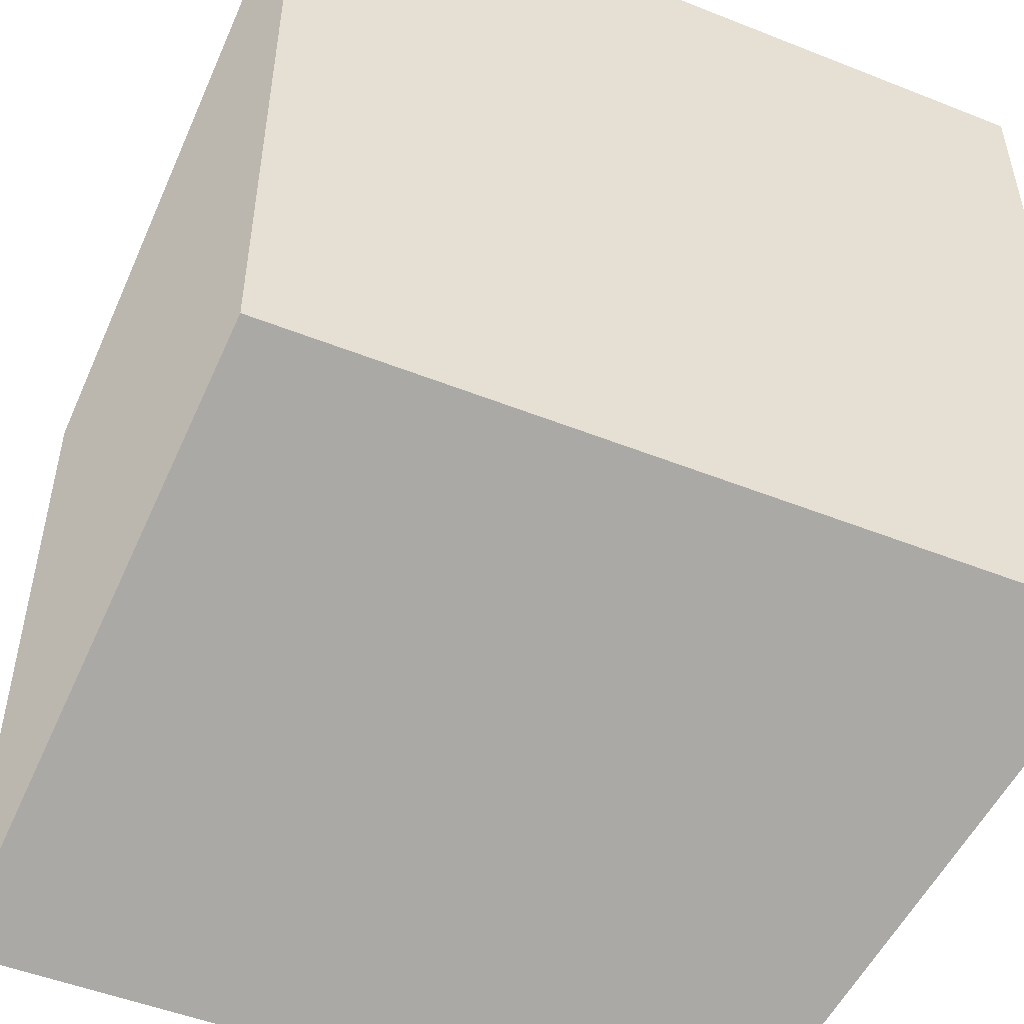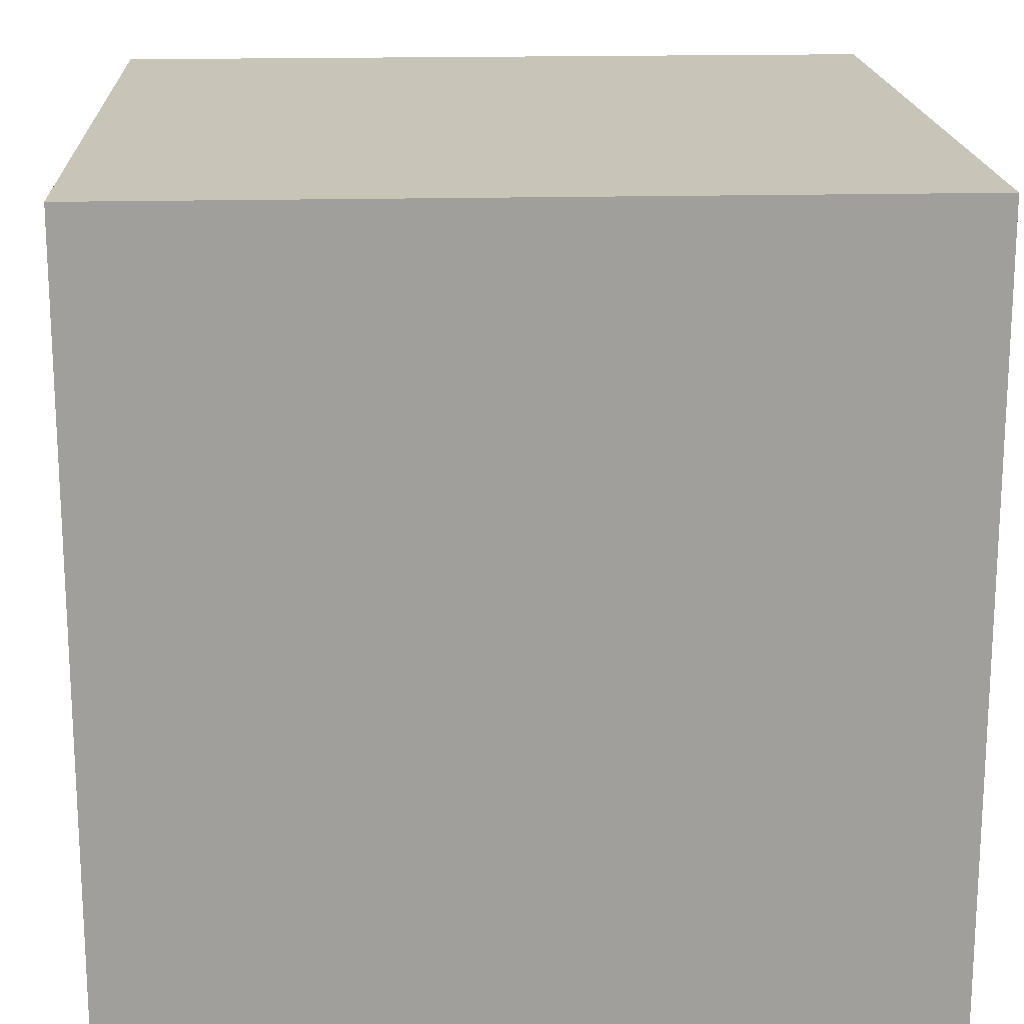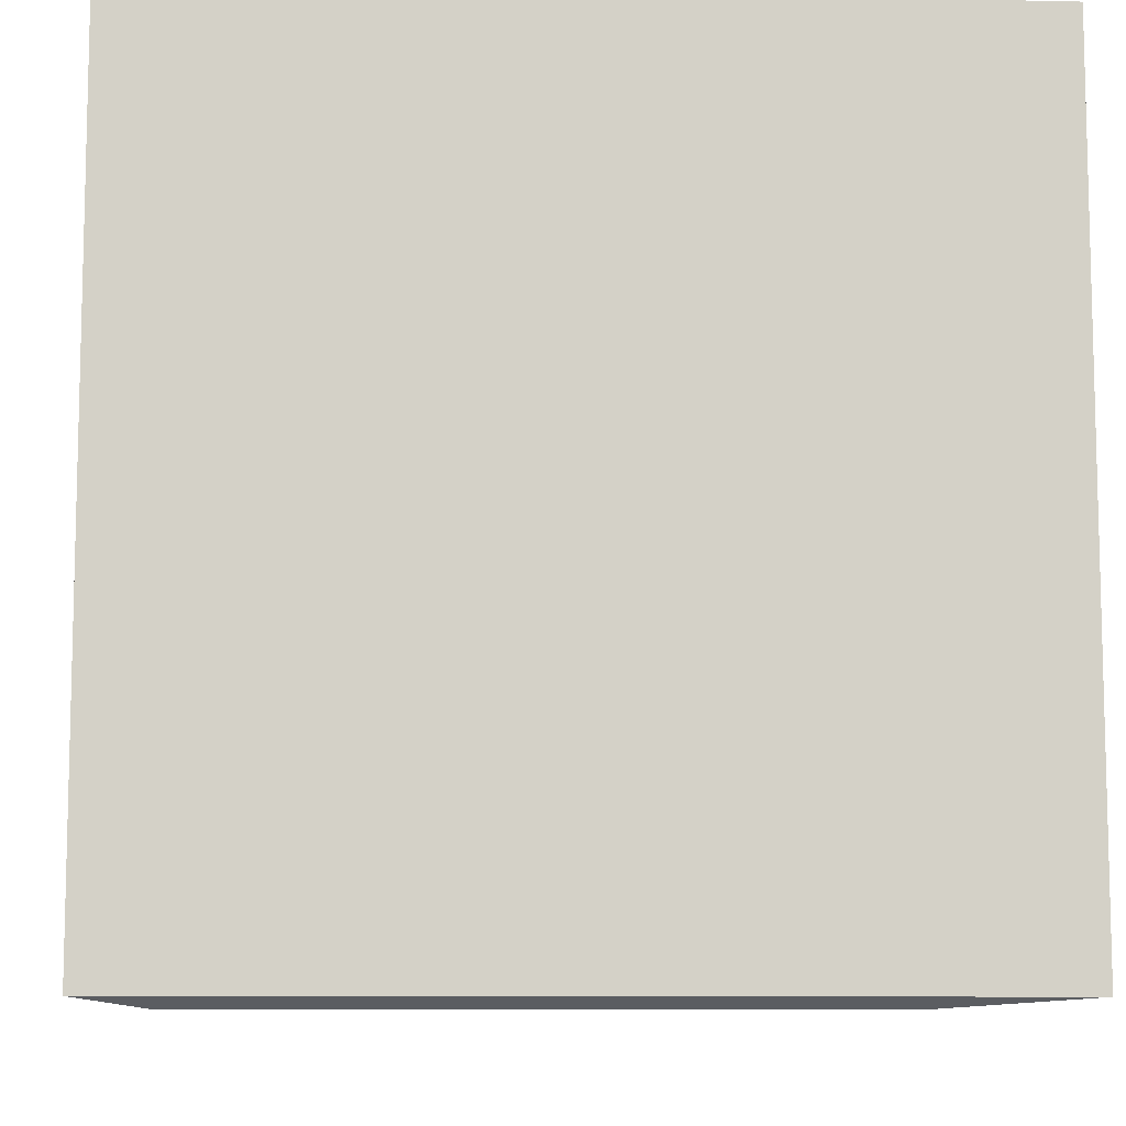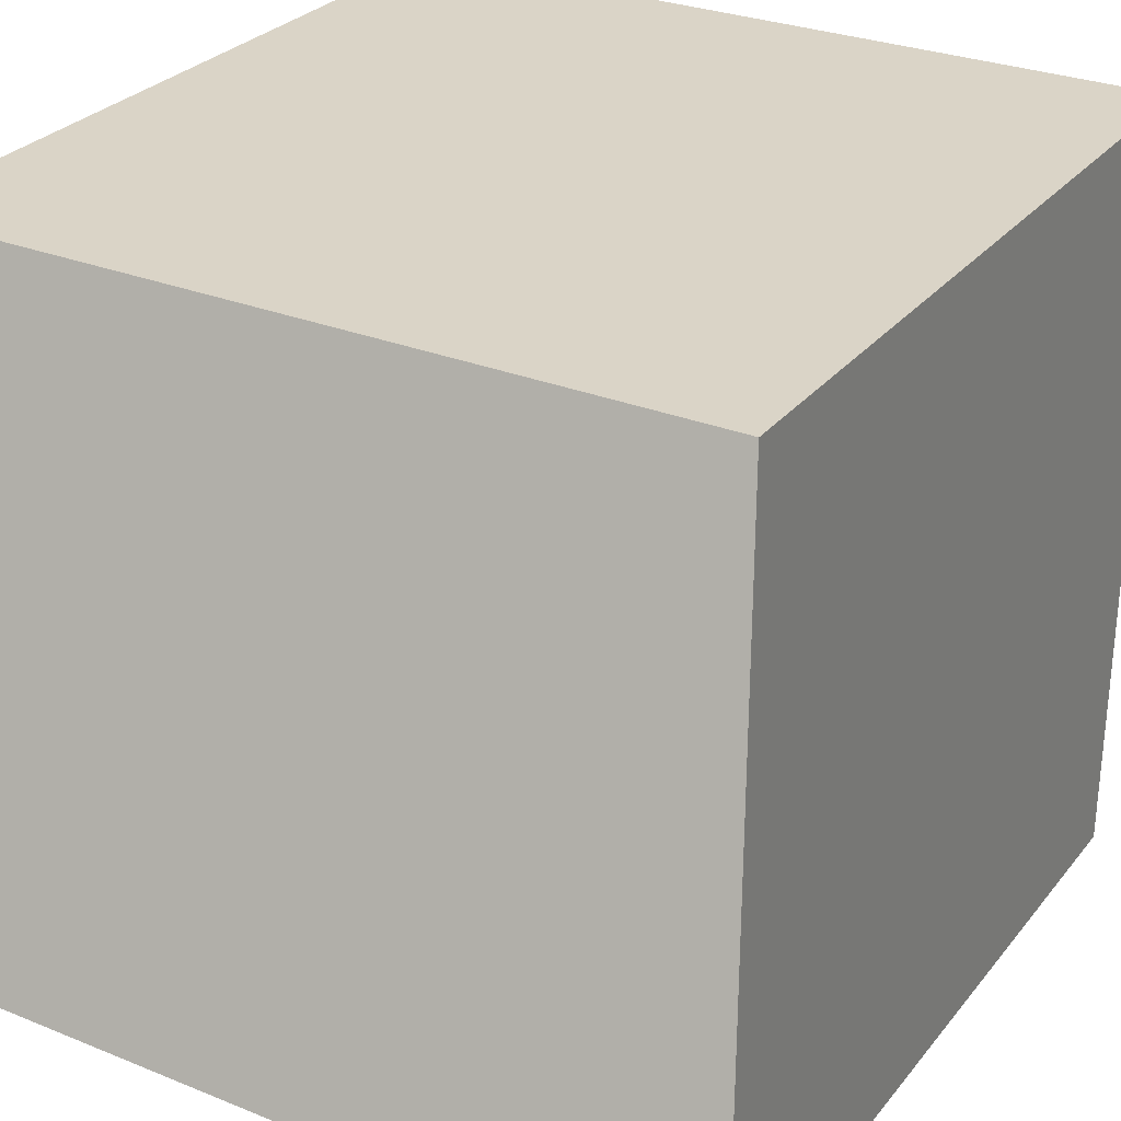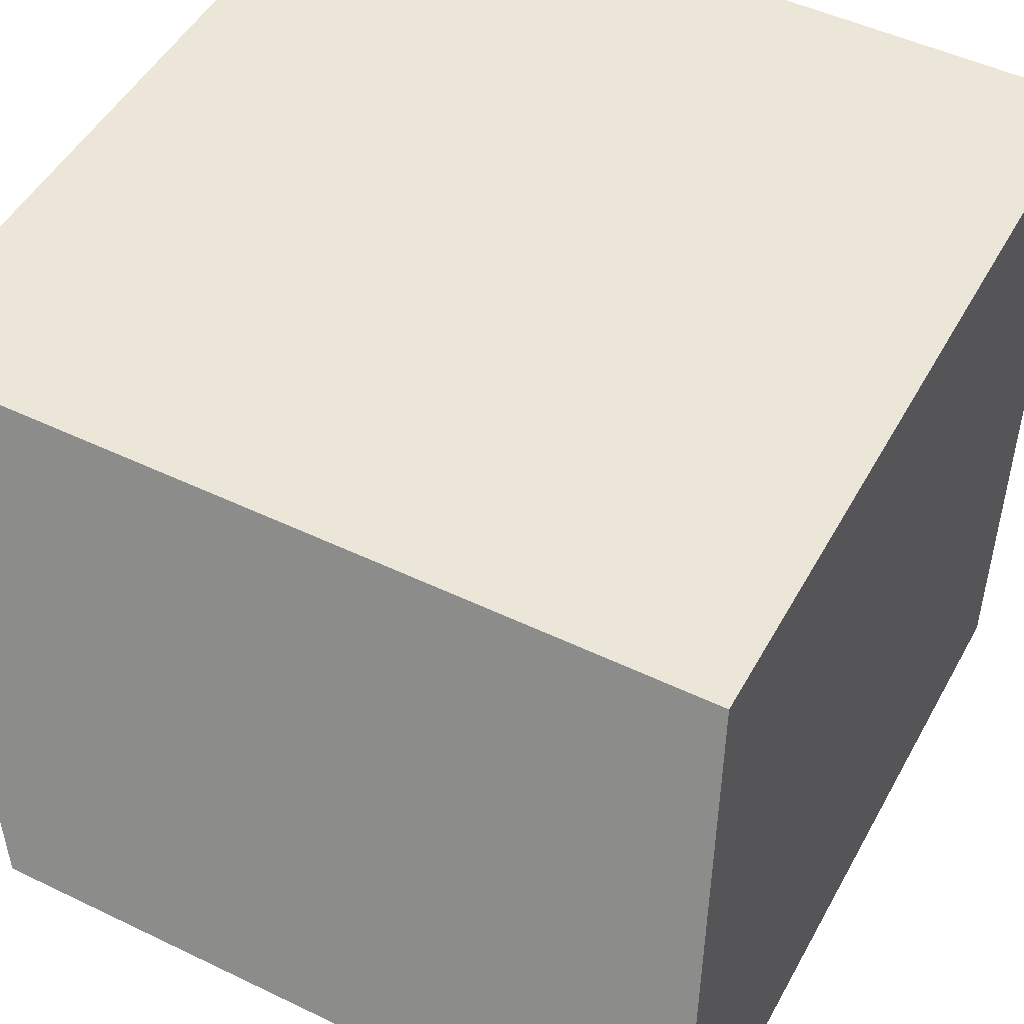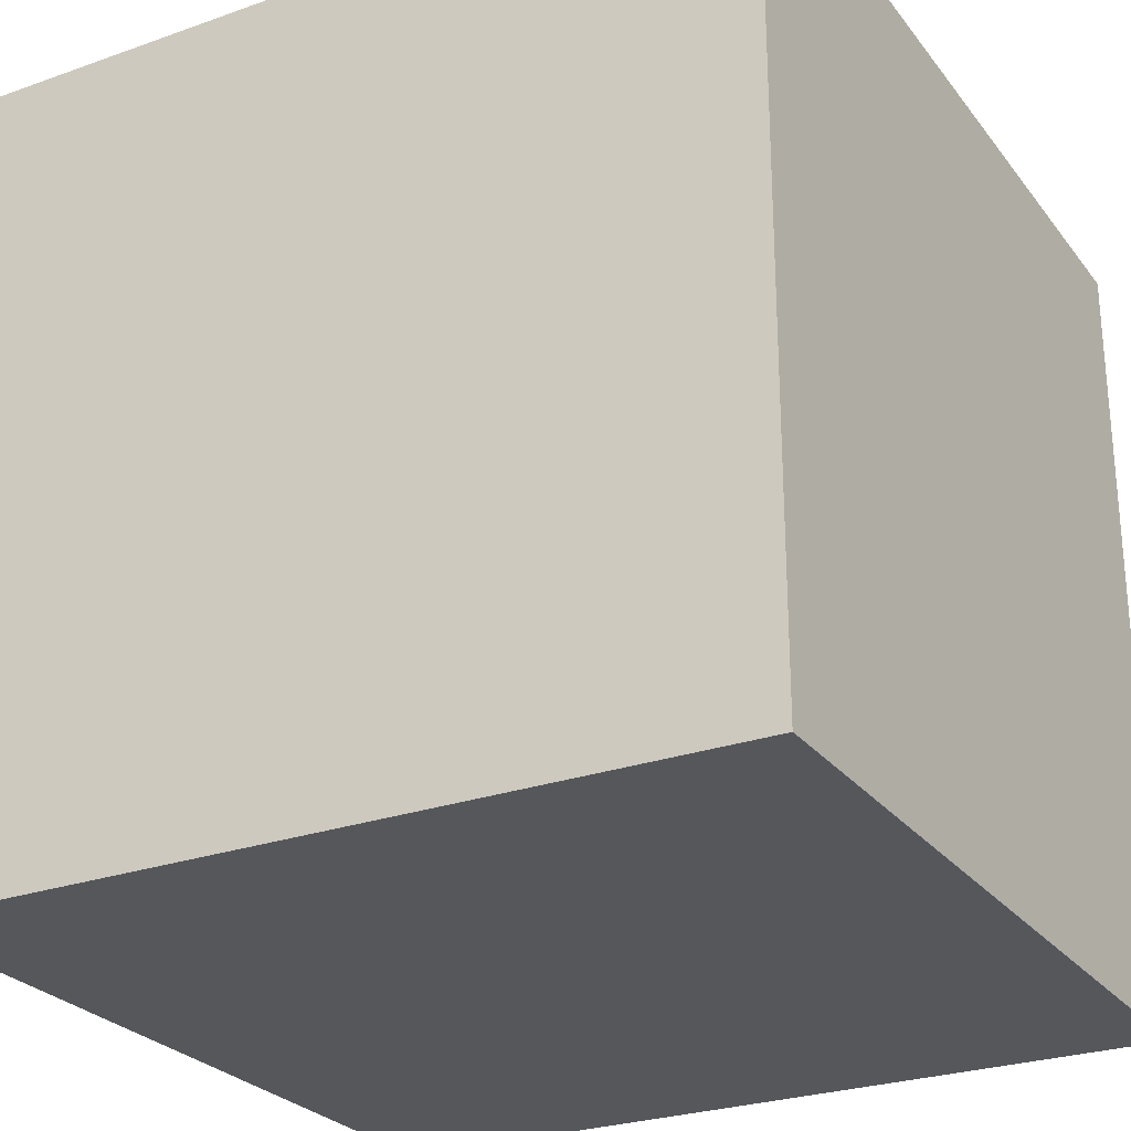
<metadata>
{"format":"obj","ext":"obj","renderer":"f3d","projection":"perspective","resolution":1024,"background":"white","views":[{"elev":-50.6,"azim":-23.4,"up":"+Y"},{"elev":17.9,"azim":-92.8,"up":"+Y"},{"elev":-9.4,"azim":-3.3,"up":"+Y"},{"elev":28.9,"azim":31.0,"up":"+Z"},{"elev":49.4,"azim":28.0,"up":"+Z"},{"elev":-26.6,"azim":-61.0,"up":"+Z"}]}
</metadata>
<code>
g the_cube1
v -76.2 -76.2 -76.2
v 76.2 -76.2 -76.2
v 76.2 76.2 -76.2
v -76.2 76.2 -76.2
v -76.2 -76.2 76.2
v 76.2 -76.2 76.2
v 76.2 76.2 76.2
v -76.2 76.2 76.2
f 1 2 6
f 1 6 5
f 3 4 8
f 3 8 7
f 4 1 5
f 4 5 8
f 2 3 7
f 2 7 6
f 5 6 7
f 5 7 8
f 4 3 2
f 4 2 1

</code>
